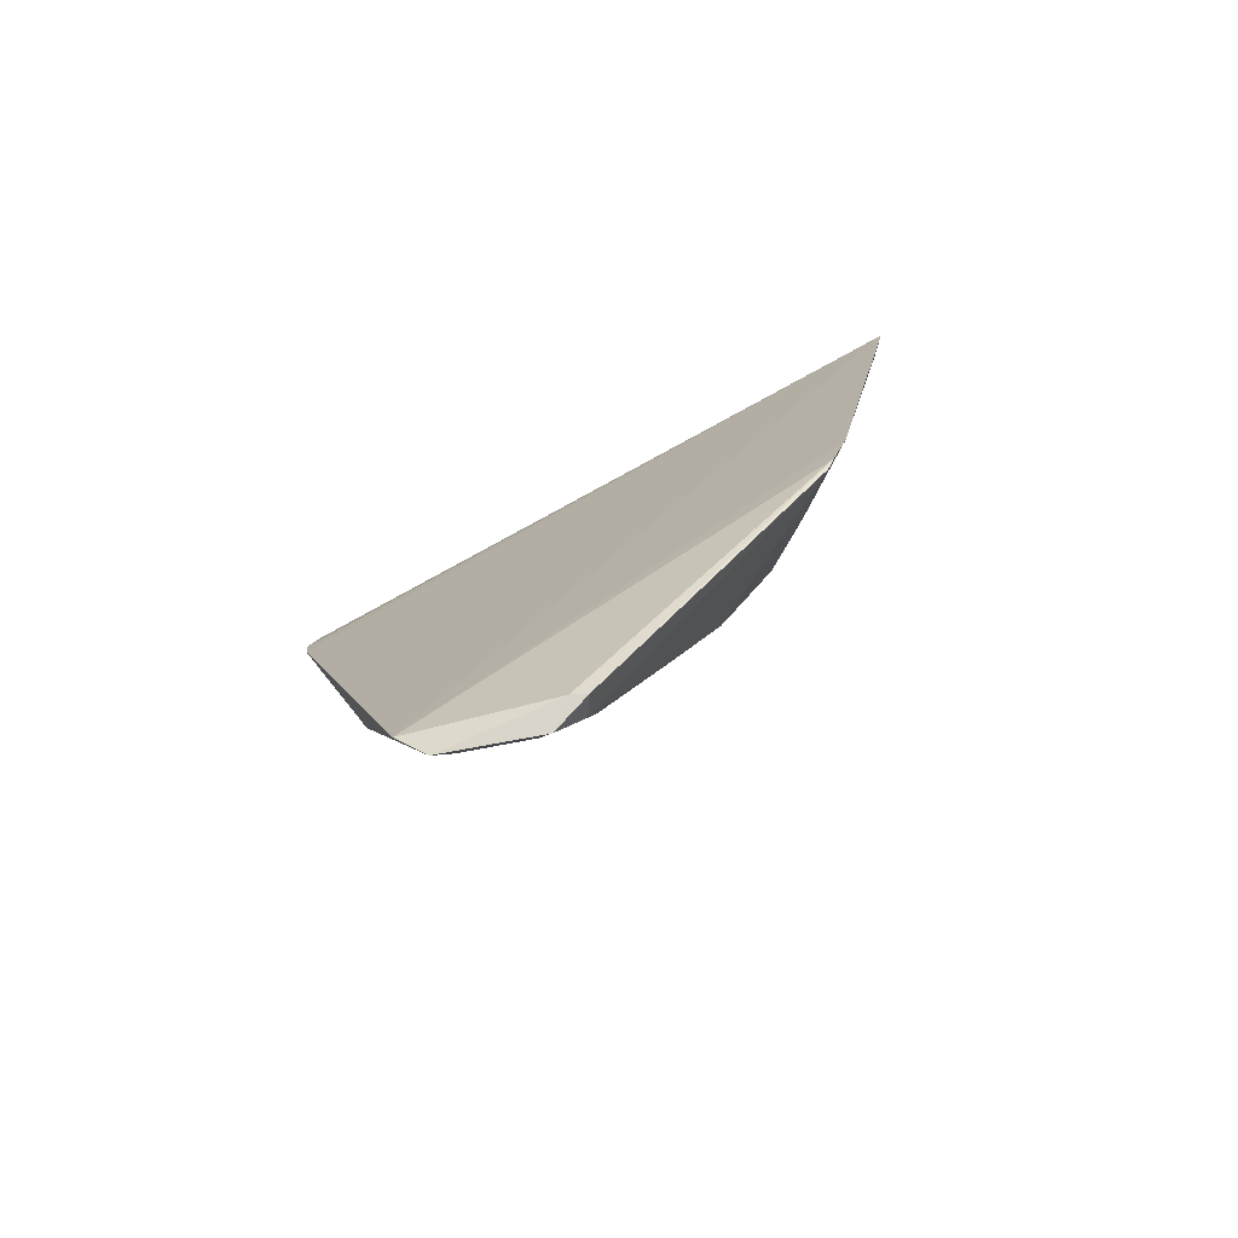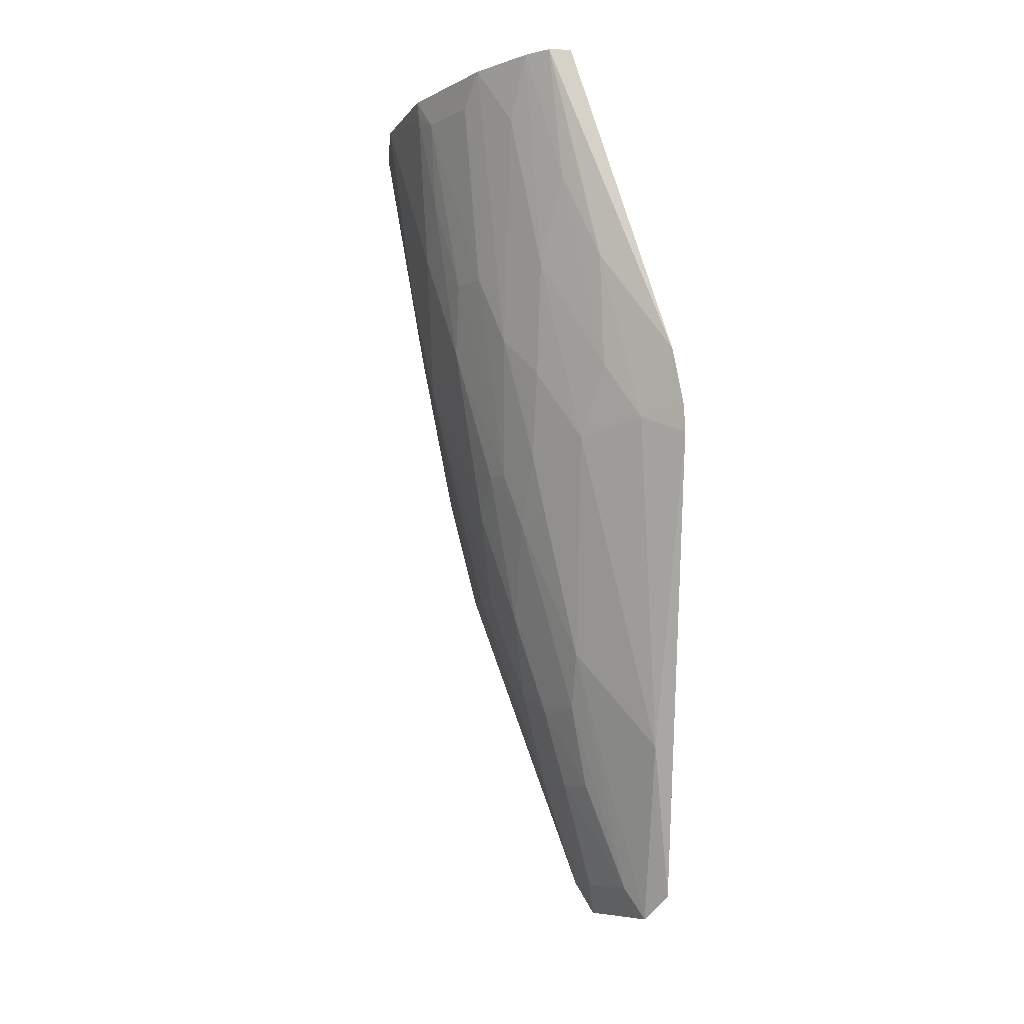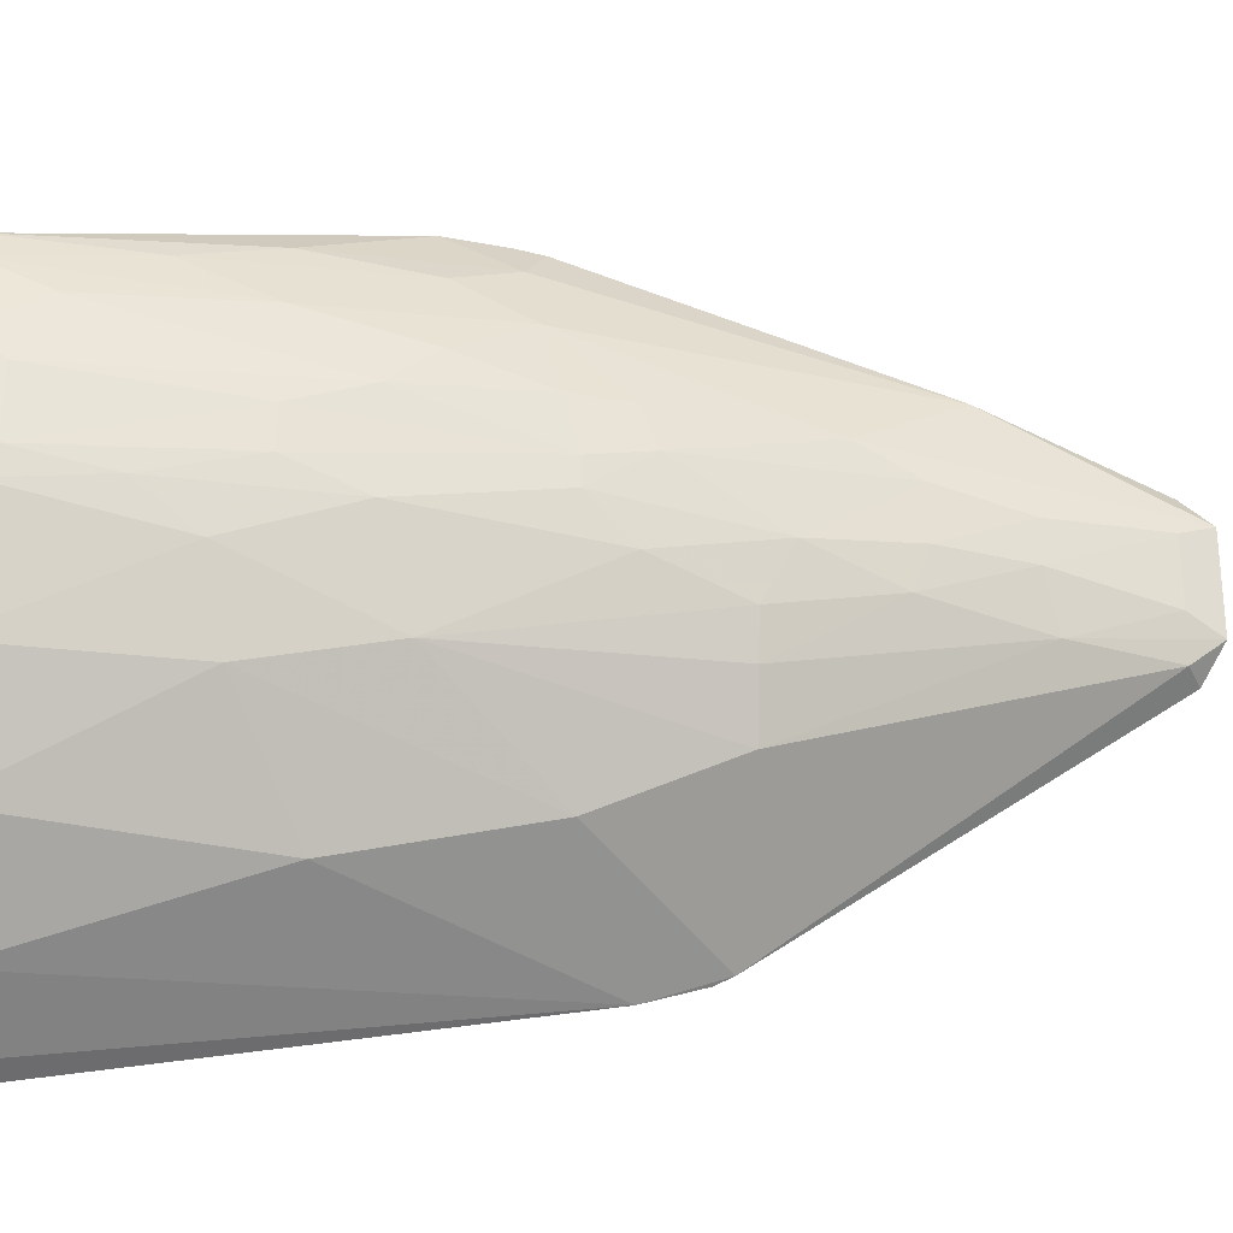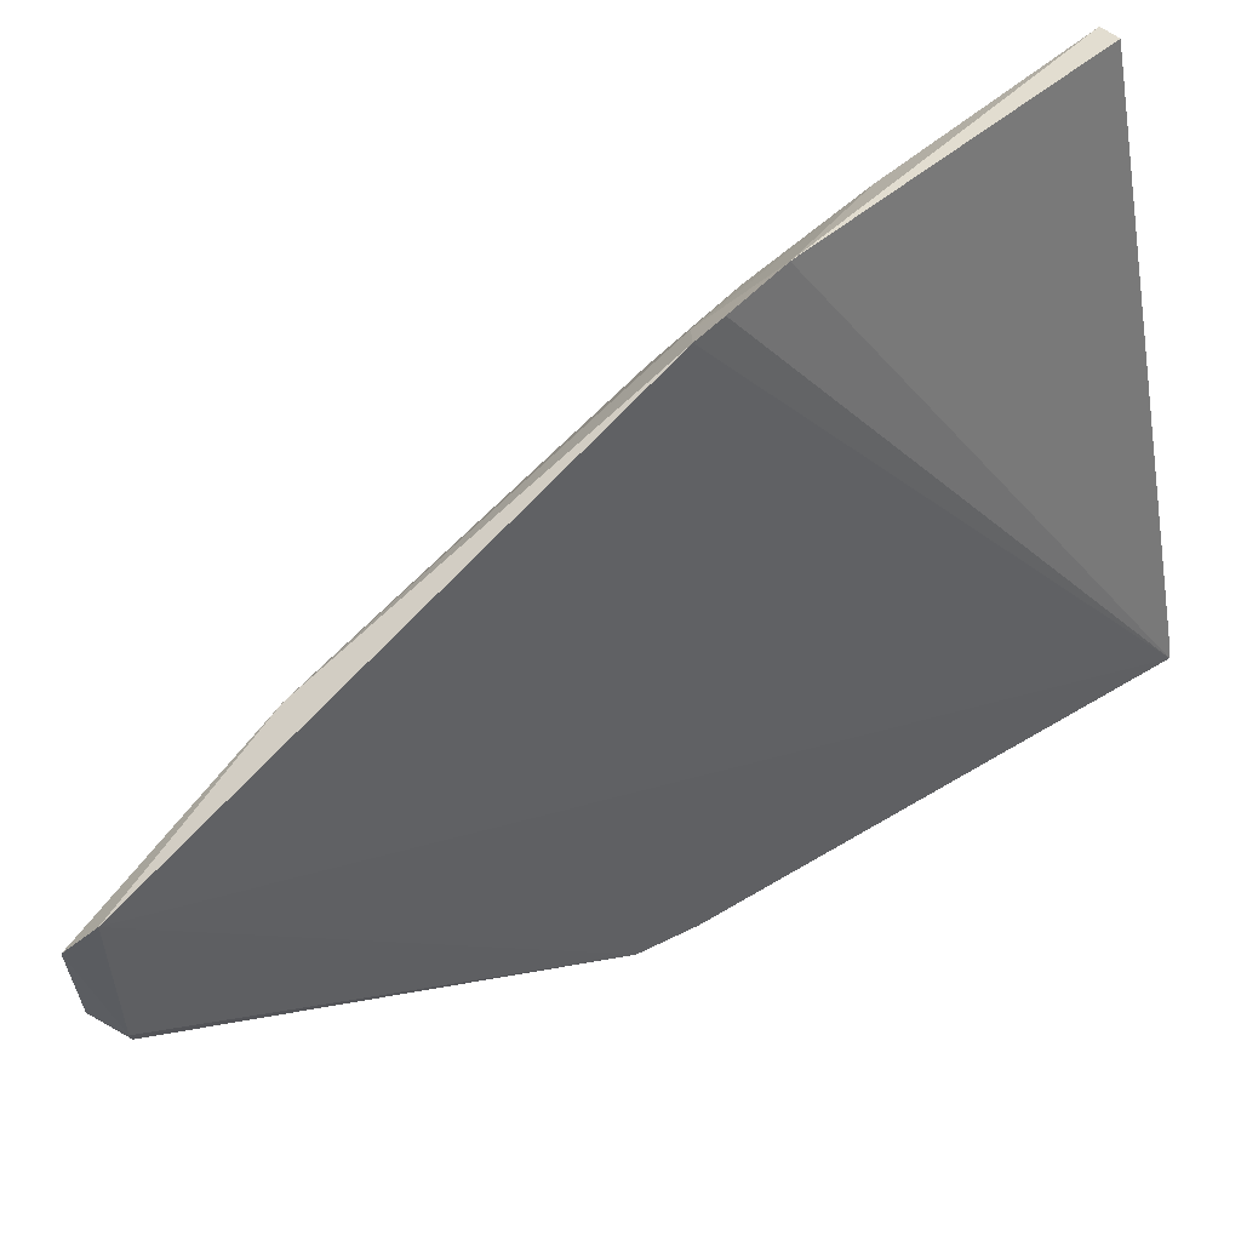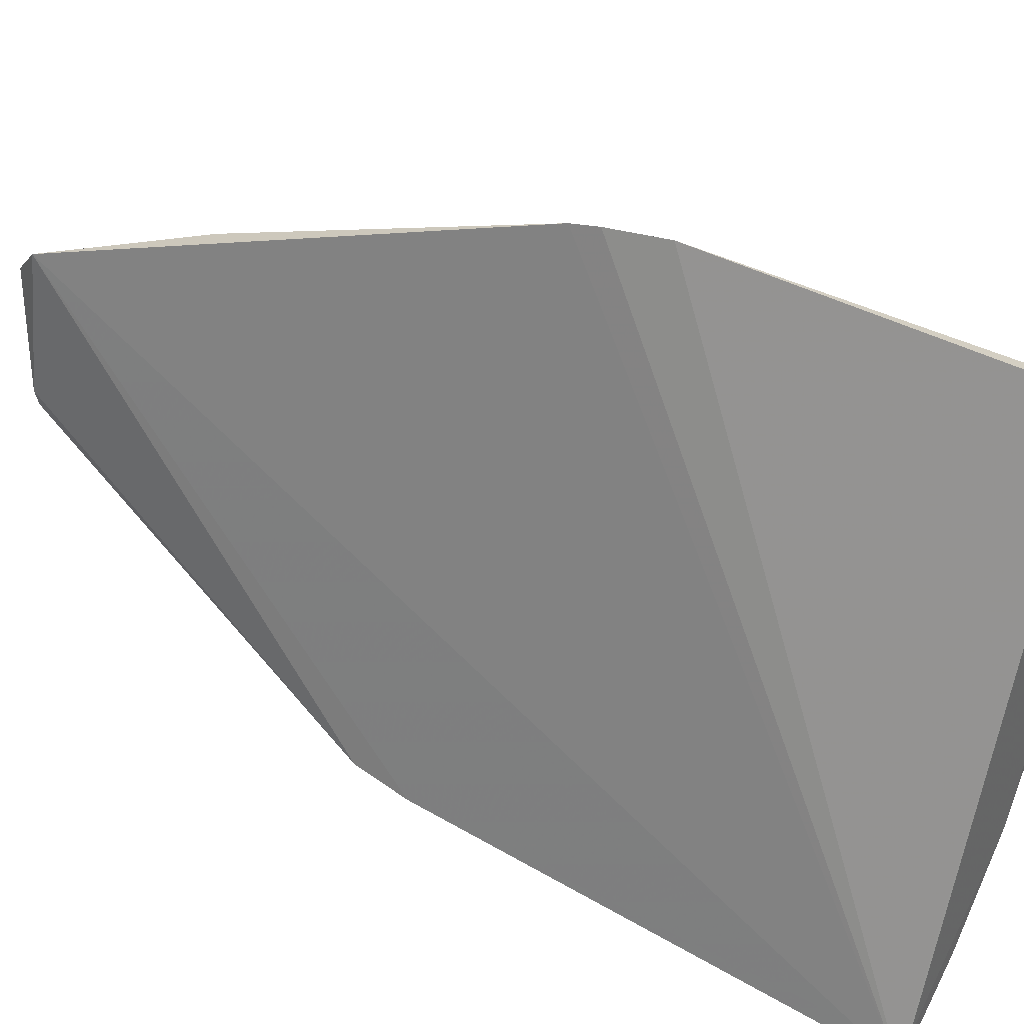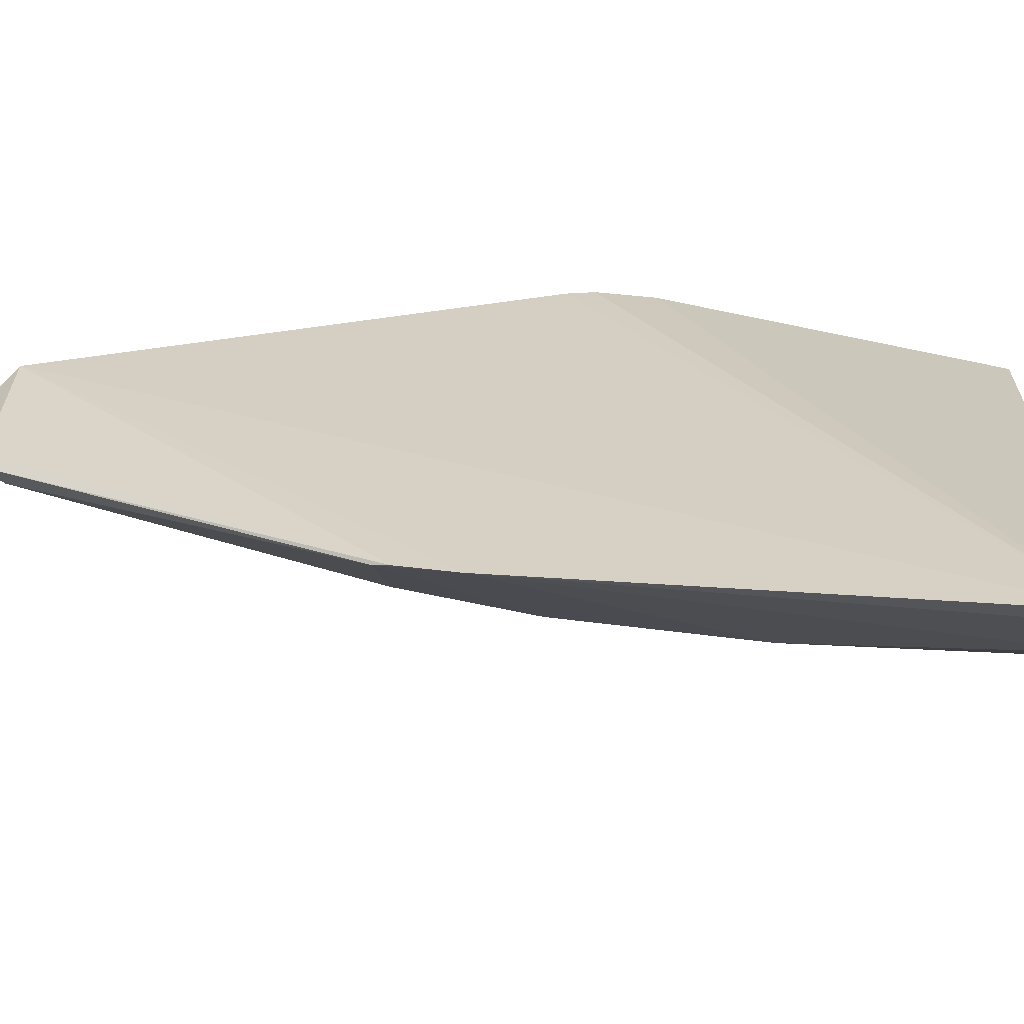
<metadata>
{"format":"obj","ext":"obj","renderer":"f3d","projection":"perspective","resolution":1024,"background":"white","views":[{"elev":-69.3,"azim":-79.8,"up":"+Z"},{"elev":-6.9,"azim":145.5,"up":"+Z"},{"elev":-29.1,"azim":88.6,"up":"+Y"},{"elev":61.3,"azim":-120.9,"up":"+Y"},{"elev":39.6,"azim":-57.1,"up":"+Y"},{"elev":-50.1,"azim":-82.2,"up":"+Y"}]}
</metadata>
<code>
v 0.06925 0.0274 0.1572
v 0.07373 -0.01012 0.157
v 0.06123 0.01079 0.0864
v 0.03442 0.008802 0.001518
v 0.0301 -0.0676 0.1571
v 0.05141 -0.02119 0.06249
v 0.04894 0.03968 0.08833
v 0.07373 0.01096 0.157
v 0.03166 -0.06363 0.1573
v 0.06621 -0.007558 0.108
v 0.04918 -0.002911 0.04075
v 0.02507 -0.05035 0.06426
v 0.05951 -0.04469 0.157
v 0.05865 0.02917 0.1009
v 0.07105 0.02263 0.1573
v 0.05217 0.04033 0.1026
v 0.07357 -0.005276 0.1513
v 0.06869 0.003935 0.1199
v 0.03512 -0.01199 0.007046
v 0.05148 0.01072 0.05039
v 0.05874 -0.0098 0.07681
v 0.03288 0.01378 0.005974
v 0.04692 -0.03947 0.08414
v 0.04545 -0.05884 0.1571
v 0.06353 -0.02831 0.1248
v 0.0656 0.02892 0.1574
v 0.06592 0.02006 0.12
v 0.04973 0.0403 0.09292
v 0.06131 0.03153 0.12
v 0.06845 -0.01459 0.1272
v 0.06142 0.001672 0.08392
v 0.06867 -0.002972 0.1199
v 0.07344 0.006288 0.1513
v 0.04902 -0.009754 0.04323
v 0.03693 -0.005005 0.007239
v 0.03048 -0.01037 0.00467
v 0.04443 0.003934 0.02636
v 0.05876 0.02227 0.08881
v 0.04215 0.0221 0.03357
v 0.02472 -0.05419 0.07657
v 0.04668 -0.03021 0.06251
v 0.03396 -0.06588 0.1572
v 0.04955 -0.04649 0.1153
v 0.06877 -0.02853 0.1568
v 0.06132 -0.02356 0.1033
v 0.07089 0.01771 0.1465
v 0.06596 0.02681 0.1345
v 0.06619 0.008601 0.1079
v 0.05395 0.03363 0.09125
v 0.07337 -0.009988 0.1537
v 0.06134 -0.002907 0.08397
v 0.05895 0.003975 0.07434
v 0.07108 -0.007666 0.1368
v 0.04177 -0.01192 0.02403
v 0.0538 -0.01438 0.06246
v 0.05415 -0.005207 0.05749
v 0.03418 -0.007629 0.001612
v 0.04436 -0.002955 0.02636
v 0.03094 -0.01303 0.004948
v 0.02445 -0.05154 0.06706
v 0.04913 0.006094 0.04077
v 0.03713 0.006209 0.007151
v 0.05878 0.01084 0.07679
v 0.06354 0.01544 0.1008
f 15 2 8
f 17 8 2
f 22 5 7
f 24 13 9
f 26 2 15
f 26 13 2
f 26 9 13
f 26 15 1
f 26 1 16
f 26 16 5
f 26 5 9
f 28 7 5
f 28 5 16
f 29 16 1
f 32 18 17
f 32 31 18
f 32 10 31
f 33 8 17
f 33 17 18
f 36 22 4
f 38 14 27
f 39 20 4
f 39 38 20
f 39 22 7
f 39 4 22
f 40 5 22
f 40 12 23
f 41 23 12
f 41 12 19
f 42 24 9
f 42 9 5
f 42 40 24
f 42 5 40
f 43 13 24
f 43 25 13
f 43 23 25
f 43 40 23
f 43 24 40
f 44 2 13
f 44 13 25
f 44 25 30
f 45 30 25
f 45 21 10
f 45 10 30
f 45 41 6
f 45 25 23
f 45 23 41
f 46 27 15
f 46 15 8
f 47 1 15
f 47 15 27
f 47 29 1
f 47 27 14
f 47 14 29
f 48 31 3
f 48 18 31
f 48 27 46
f 48 46 8
f 48 33 18
f 48 8 33
f 49 28 16
f 49 7 28
f 49 39 7
f 49 14 38
f 49 38 39
f 49 29 14
f 49 16 29
f 50 17 2
f 50 44 30
f 50 2 44
f 51 31 10
f 51 10 21
f 52 3 31
f 52 31 51
f 53 32 17
f 53 10 32
f 53 17 50
f 53 50 30
f 53 30 10
f 54 34 6
f 54 41 19
f 54 6 41
f 55 6 34
f 55 45 6
f 55 21 45
f 56 34 11
f 56 55 34
f 56 21 55
f 56 51 21
f 56 52 51
f 57 36 4
f 57 54 19
f 57 35 54
f 58 11 34
f 58 54 35
f 58 34 54
f 58 37 11
f 59 19 12
f 59 57 19
f 59 36 57
f 60 22 36
f 60 40 22
f 60 12 40
f 60 59 12
f 60 36 59
f 61 11 37
f 61 20 52
f 61 56 11
f 61 52 56
f 62 61 37
f 62 4 20
f 62 20 61
f 62 57 4
f 62 35 57
f 62 58 35
f 62 37 58
f 63 38 3
f 63 20 38
f 63 52 20
f 63 3 52
f 64 38 27
f 64 3 38
f 64 48 3
f 64 27 48

</code>
